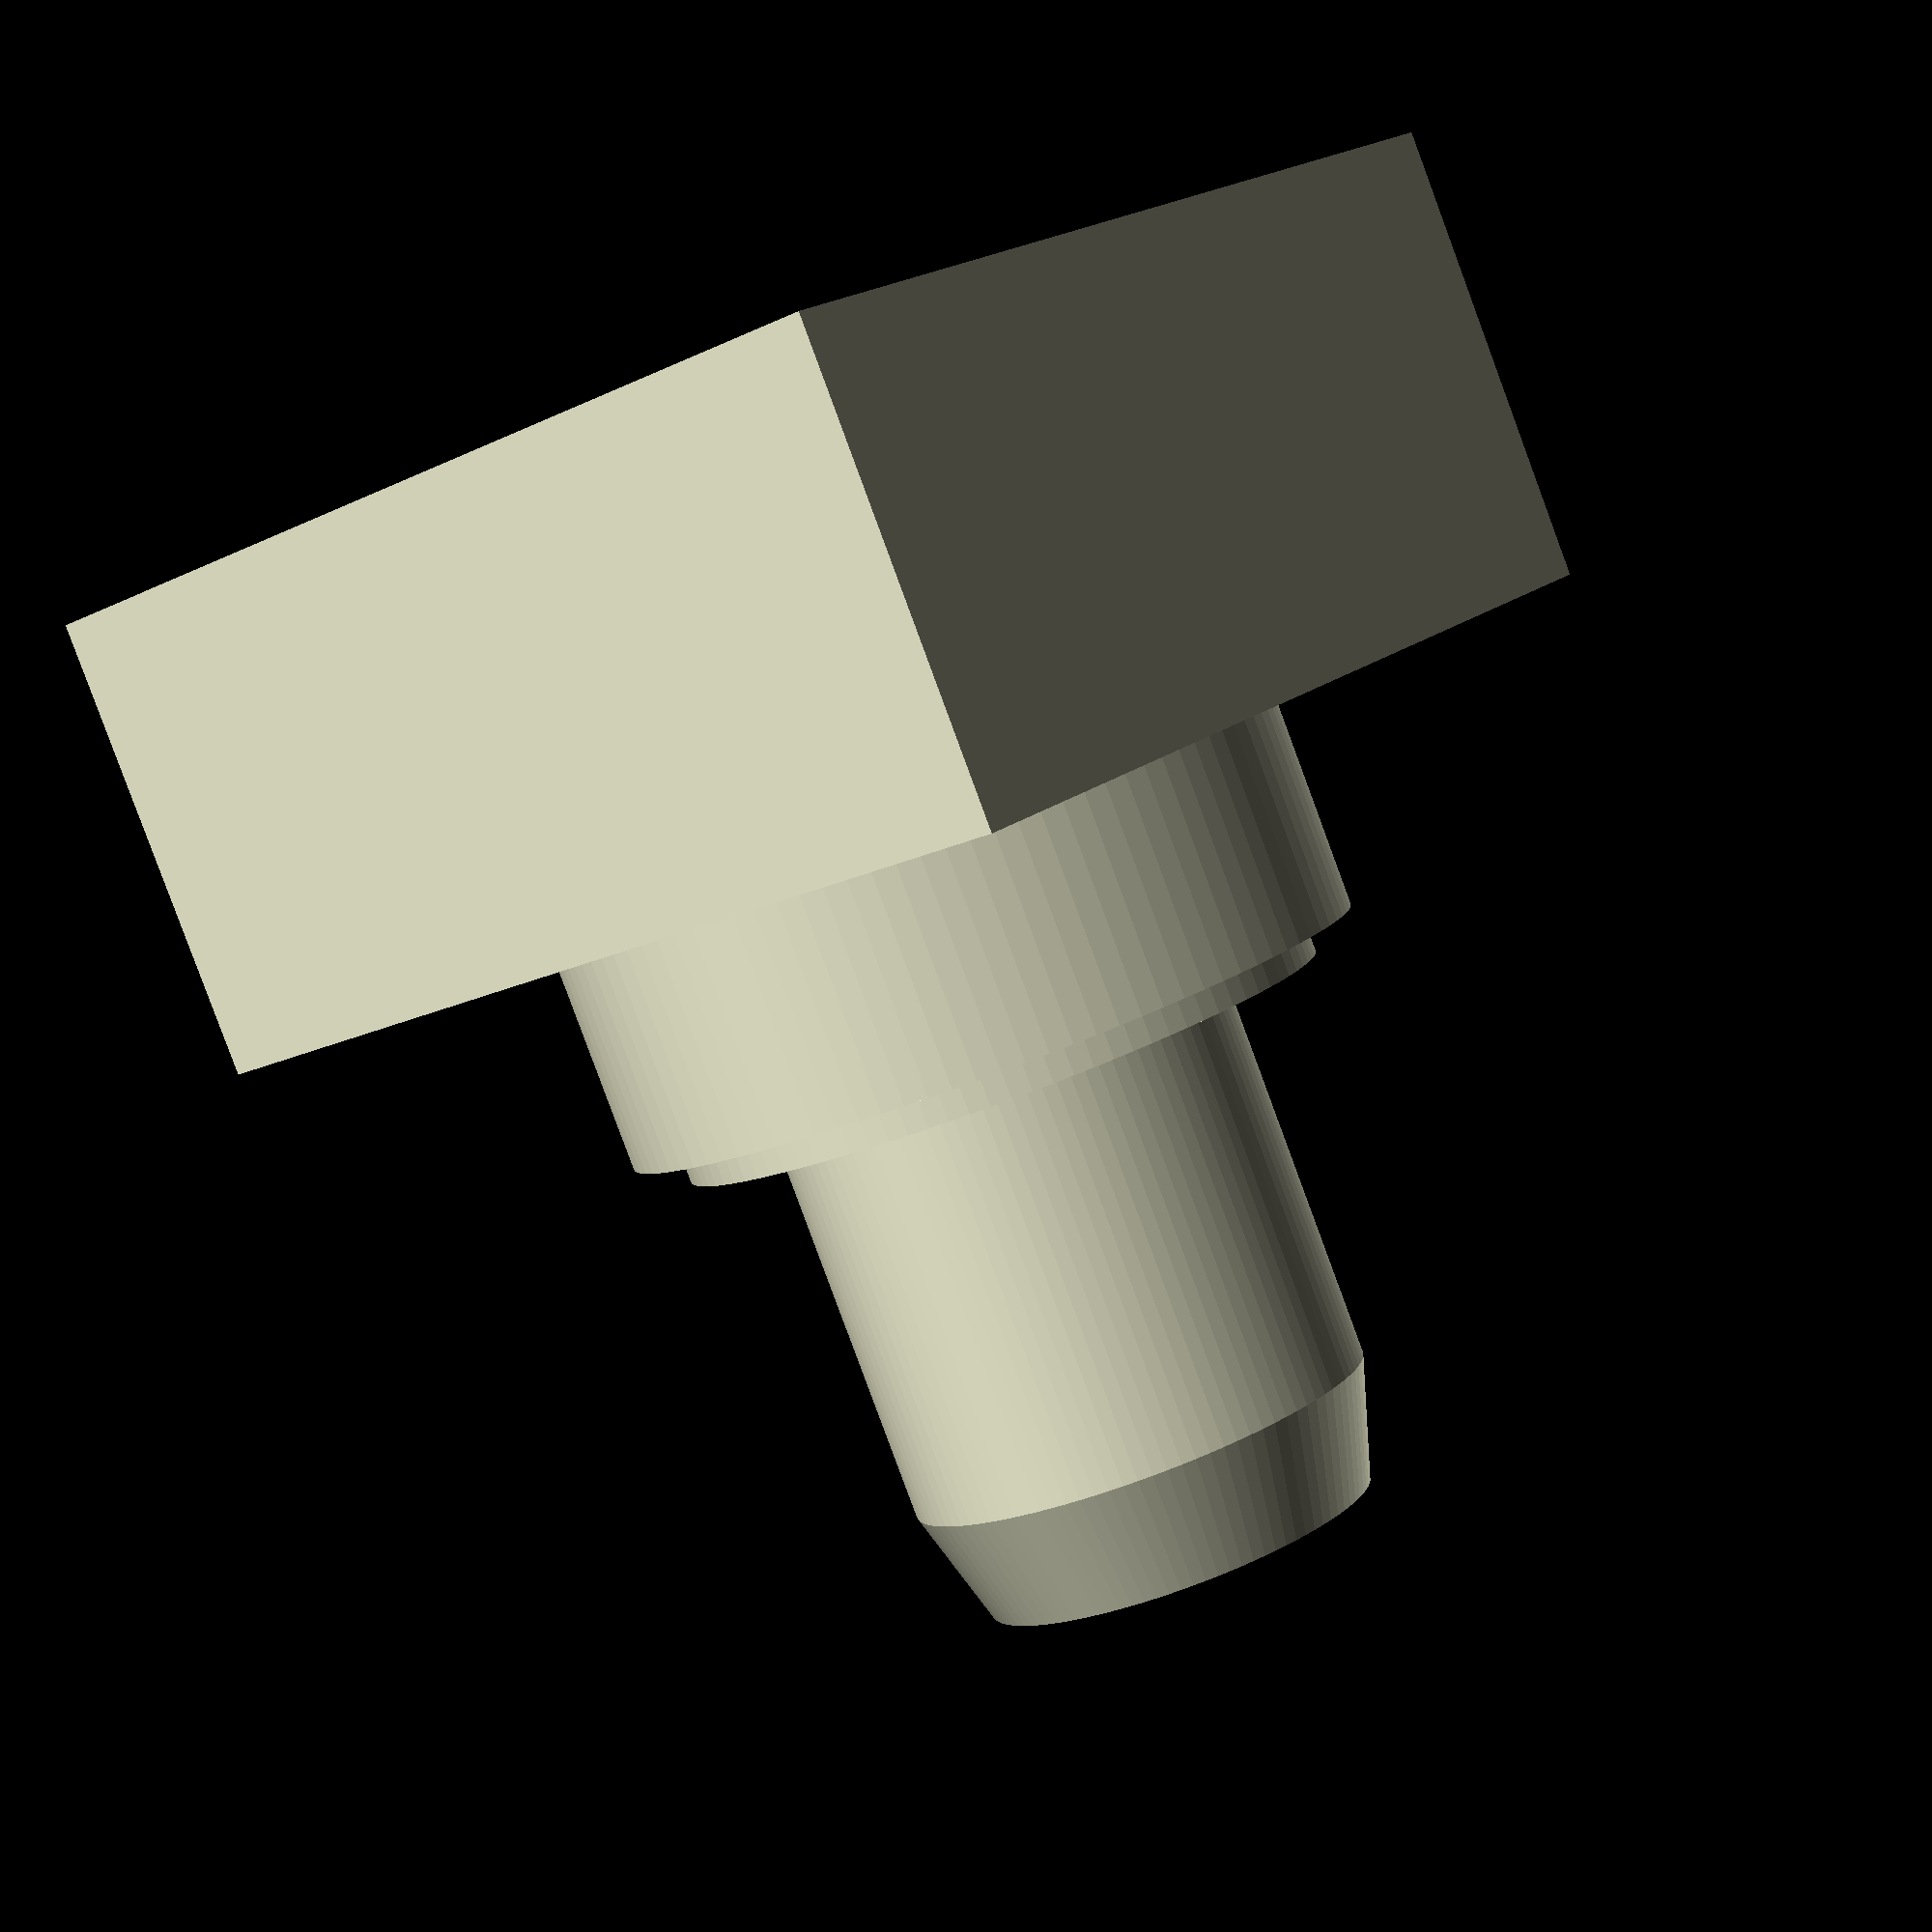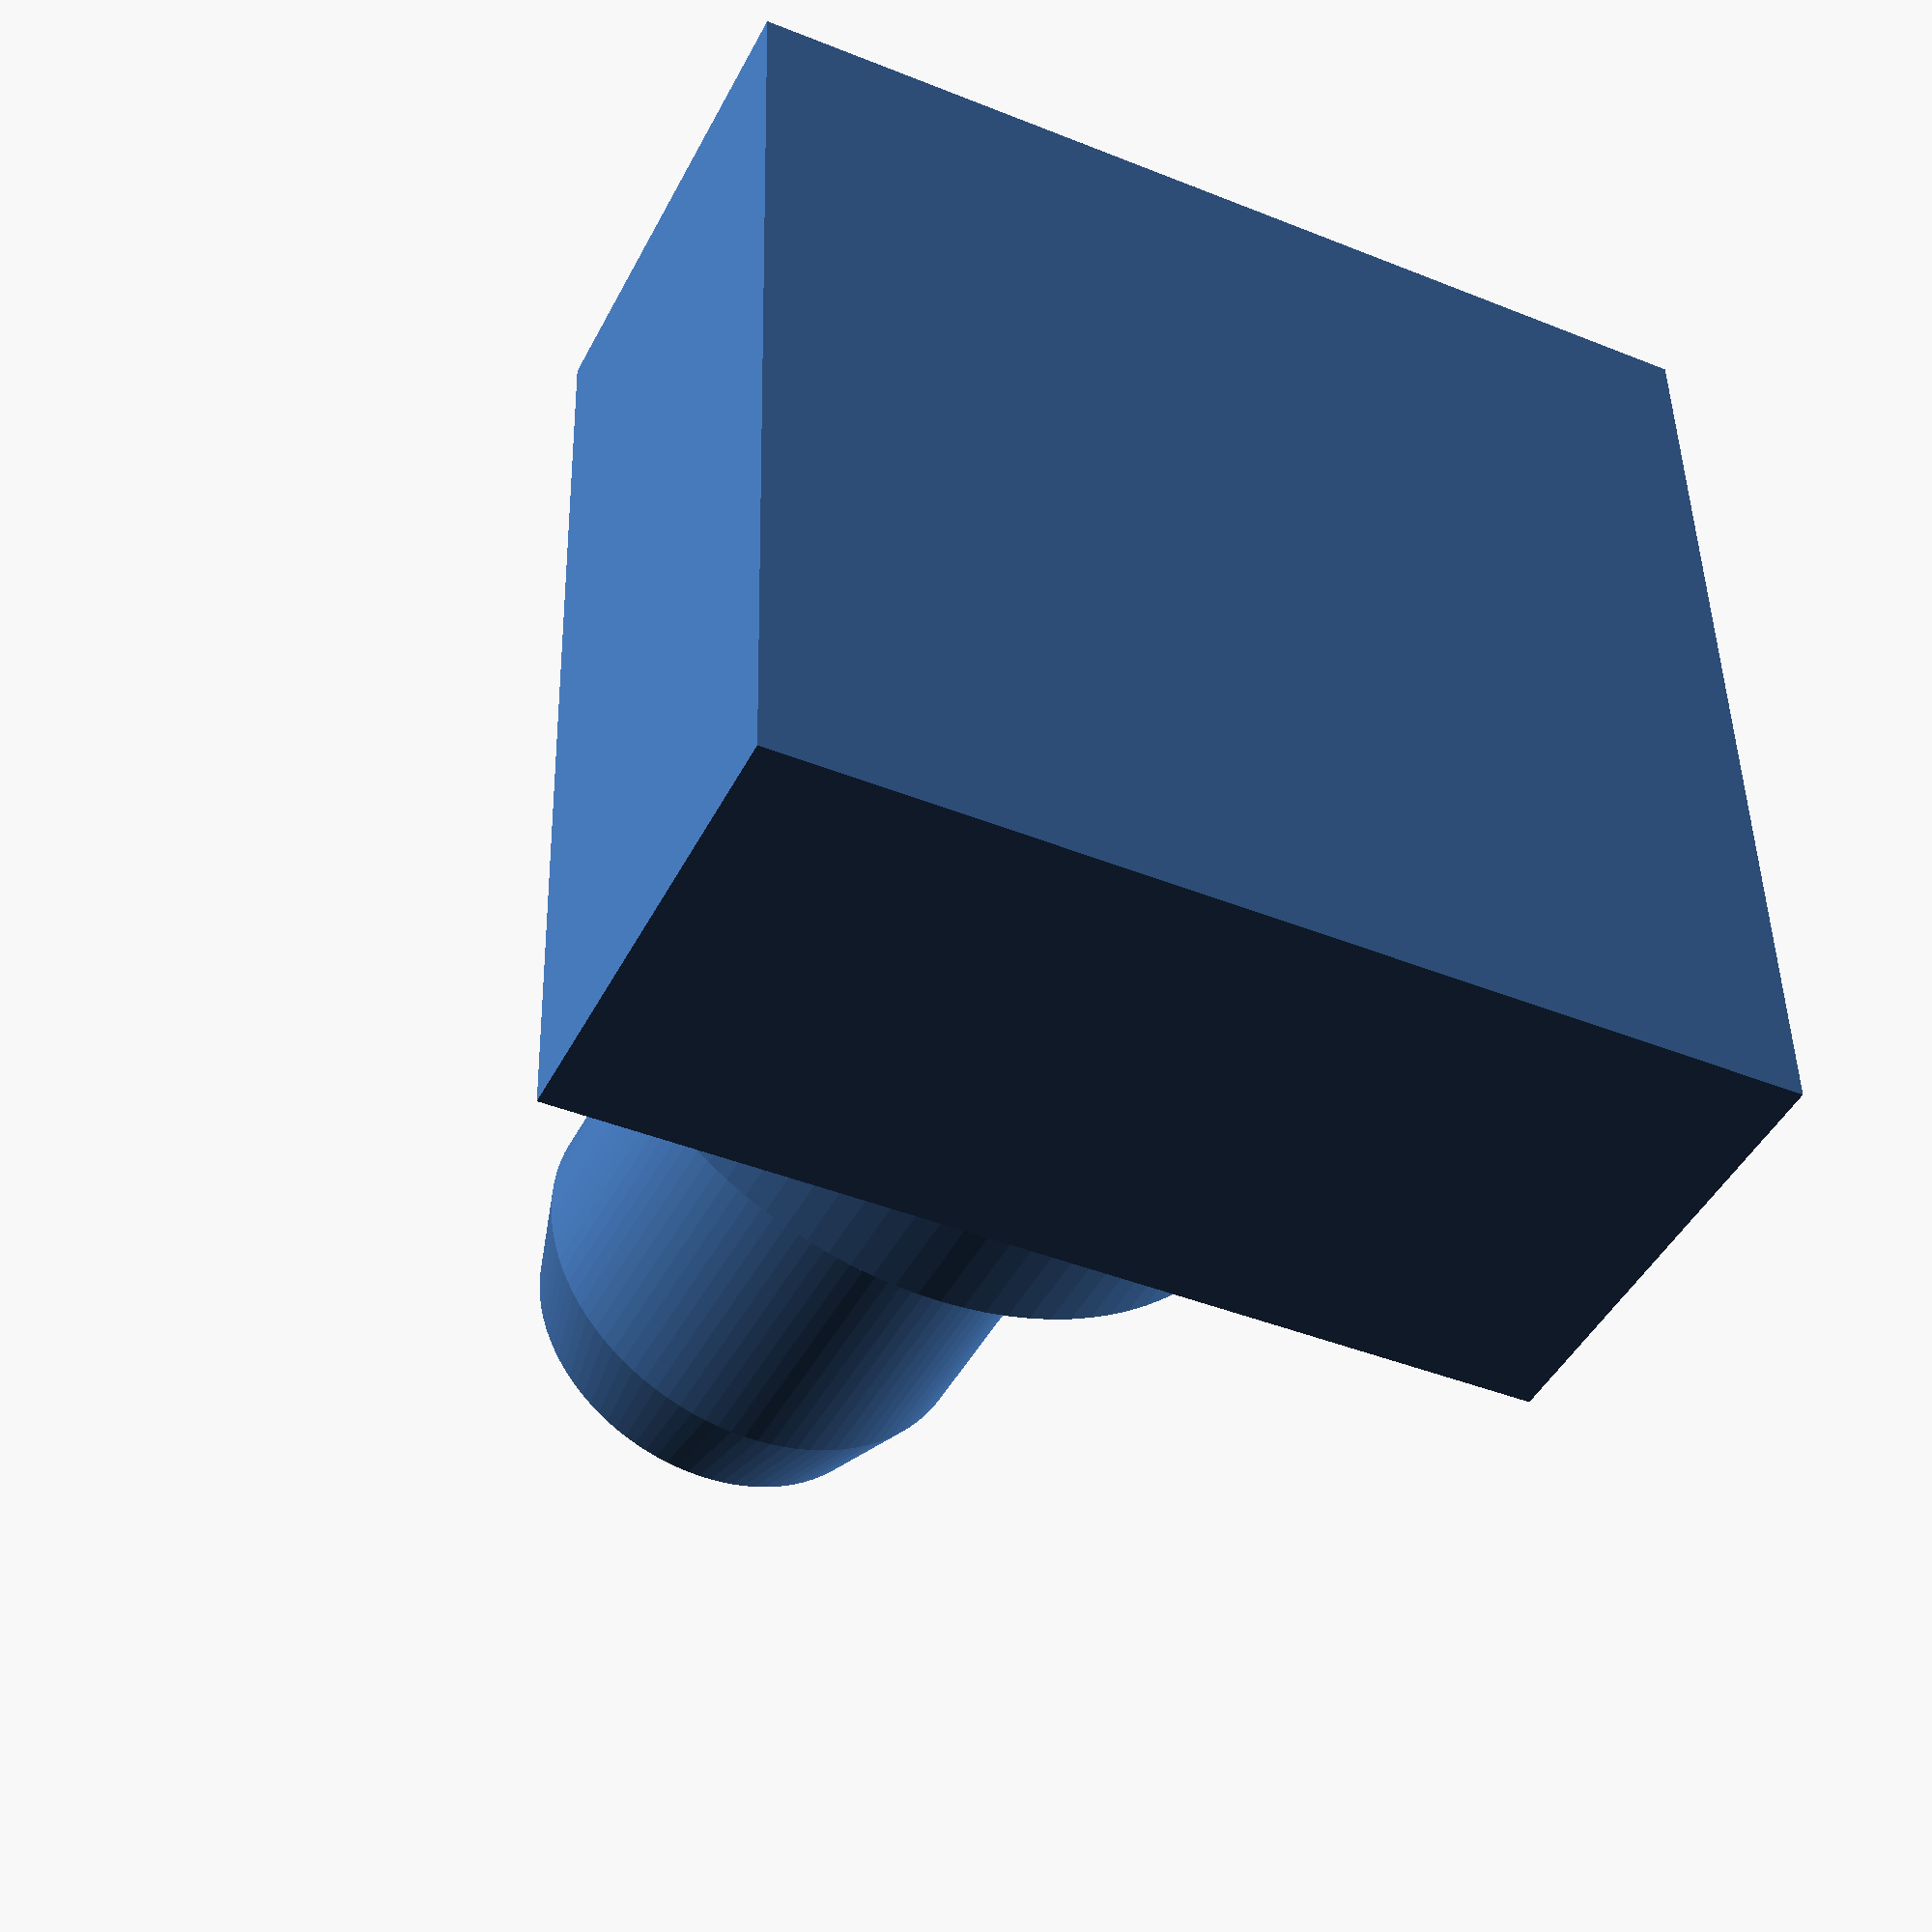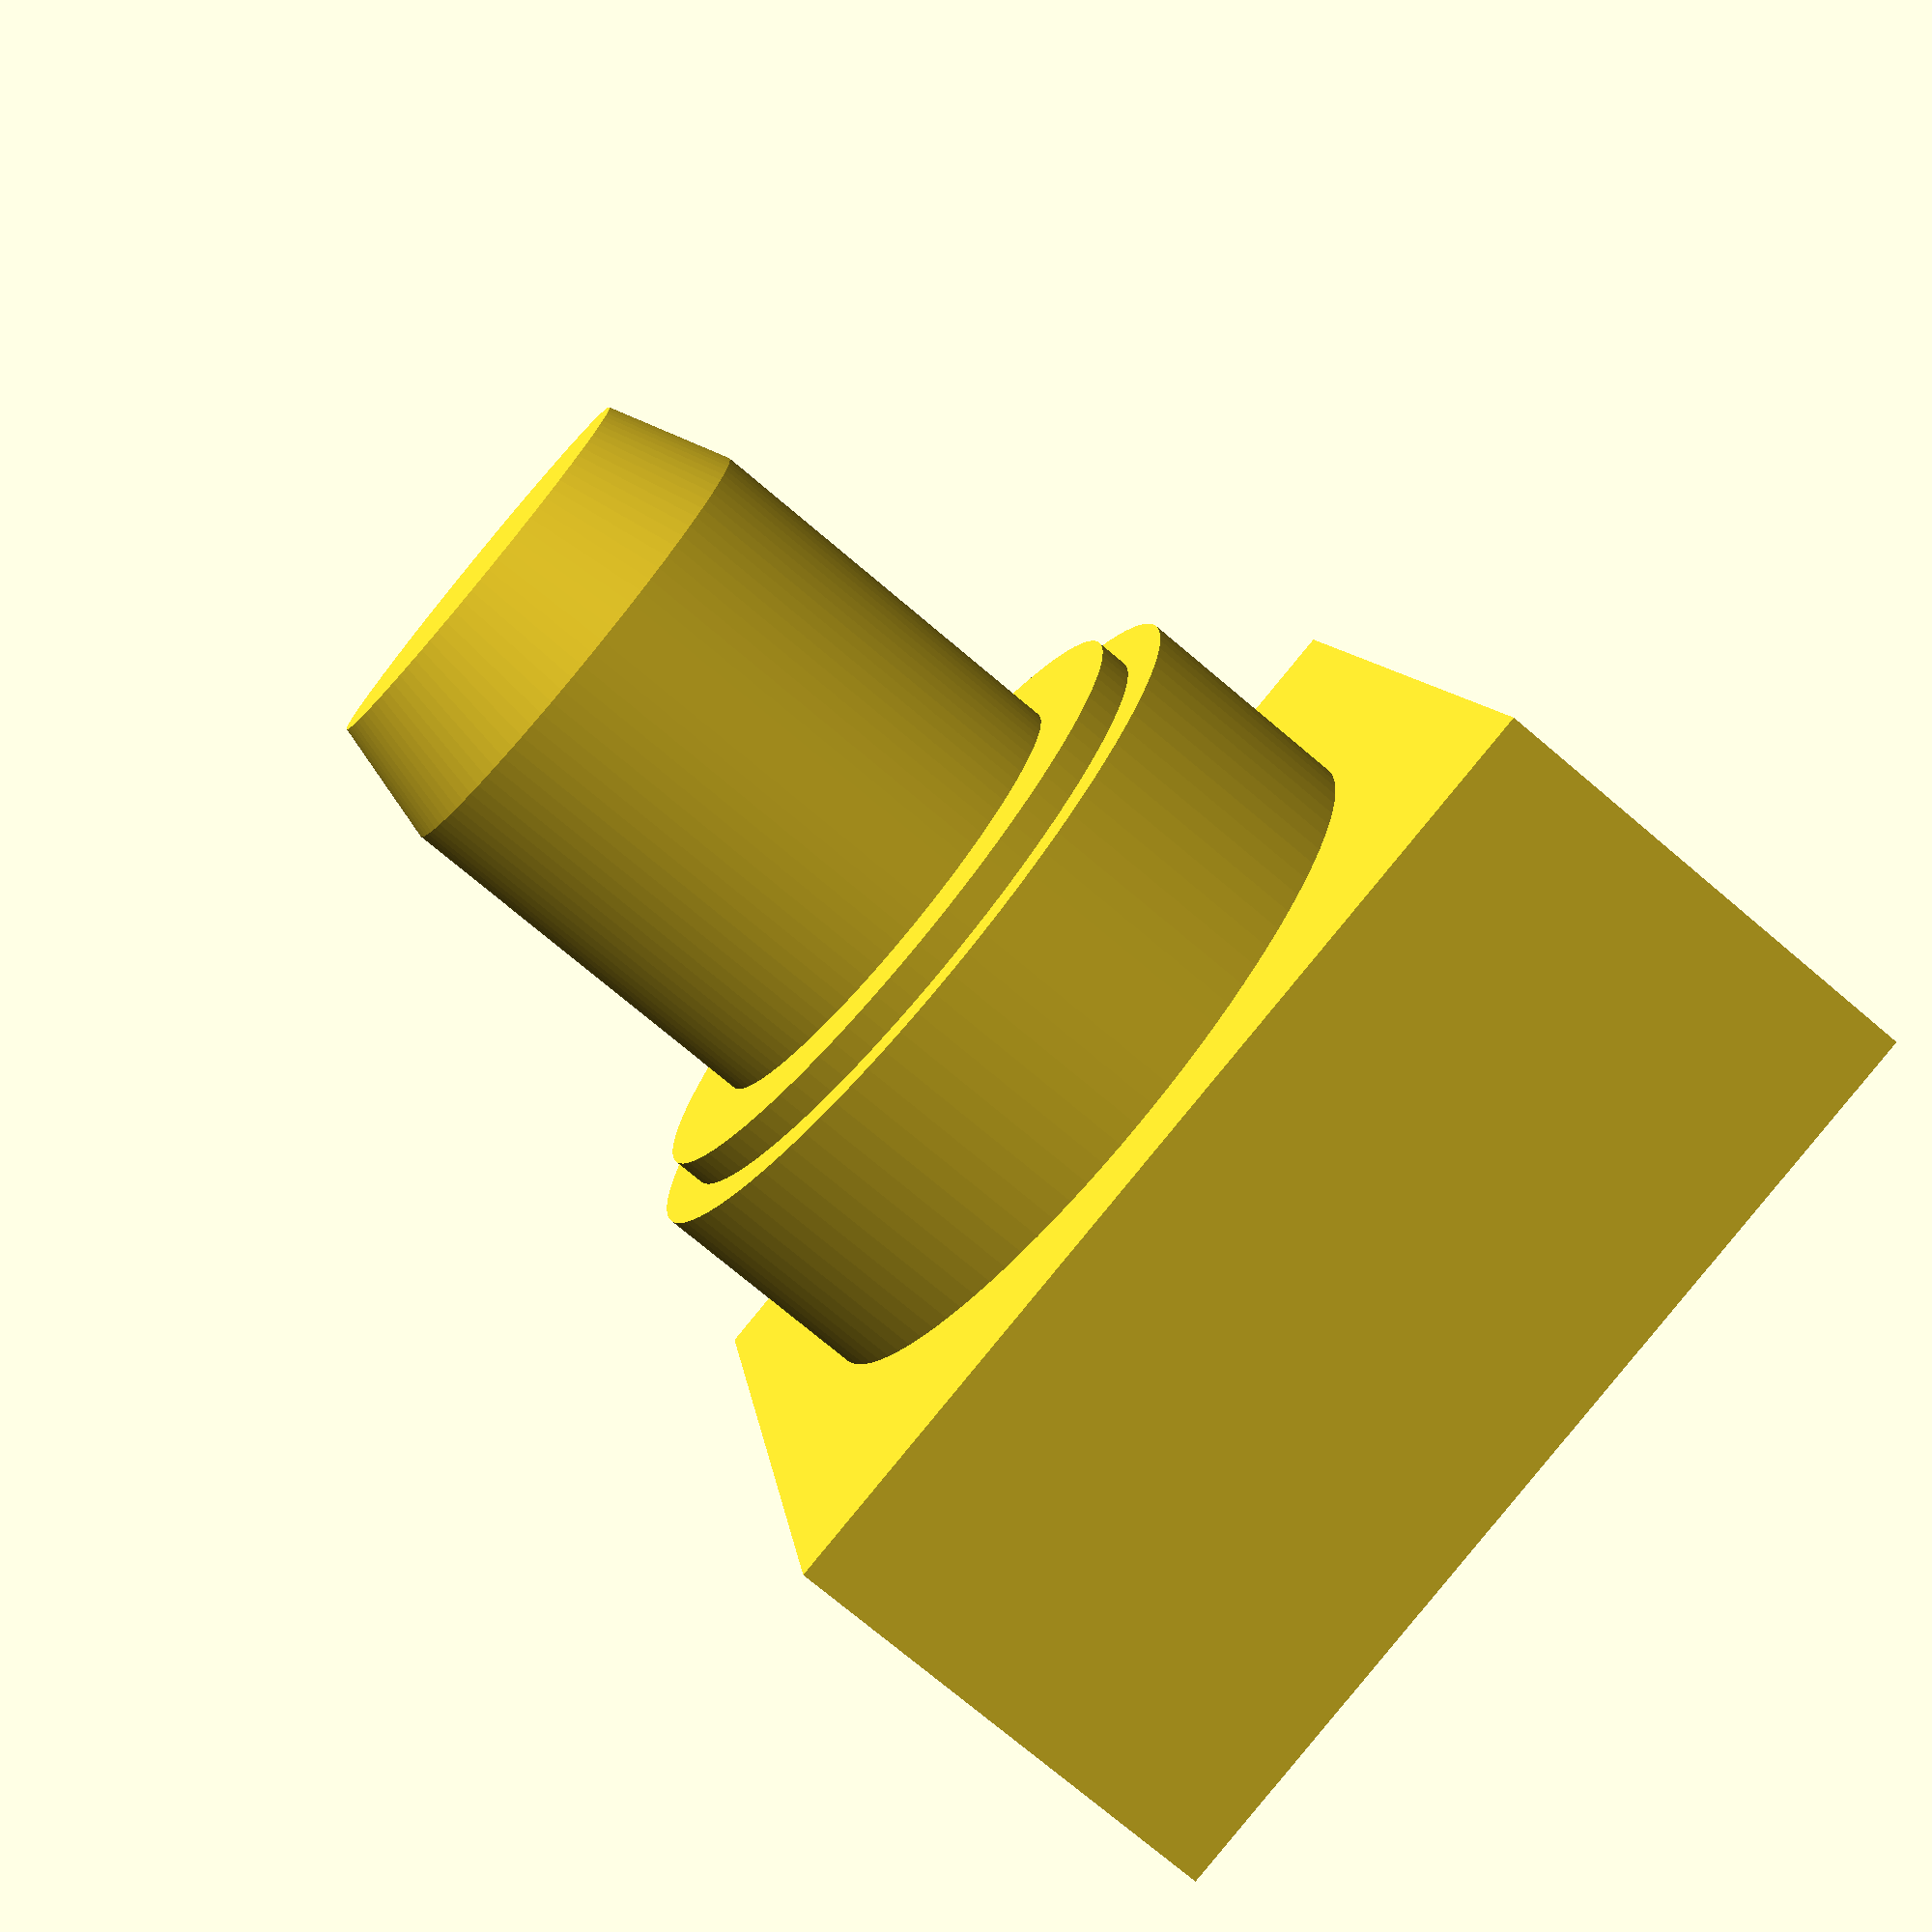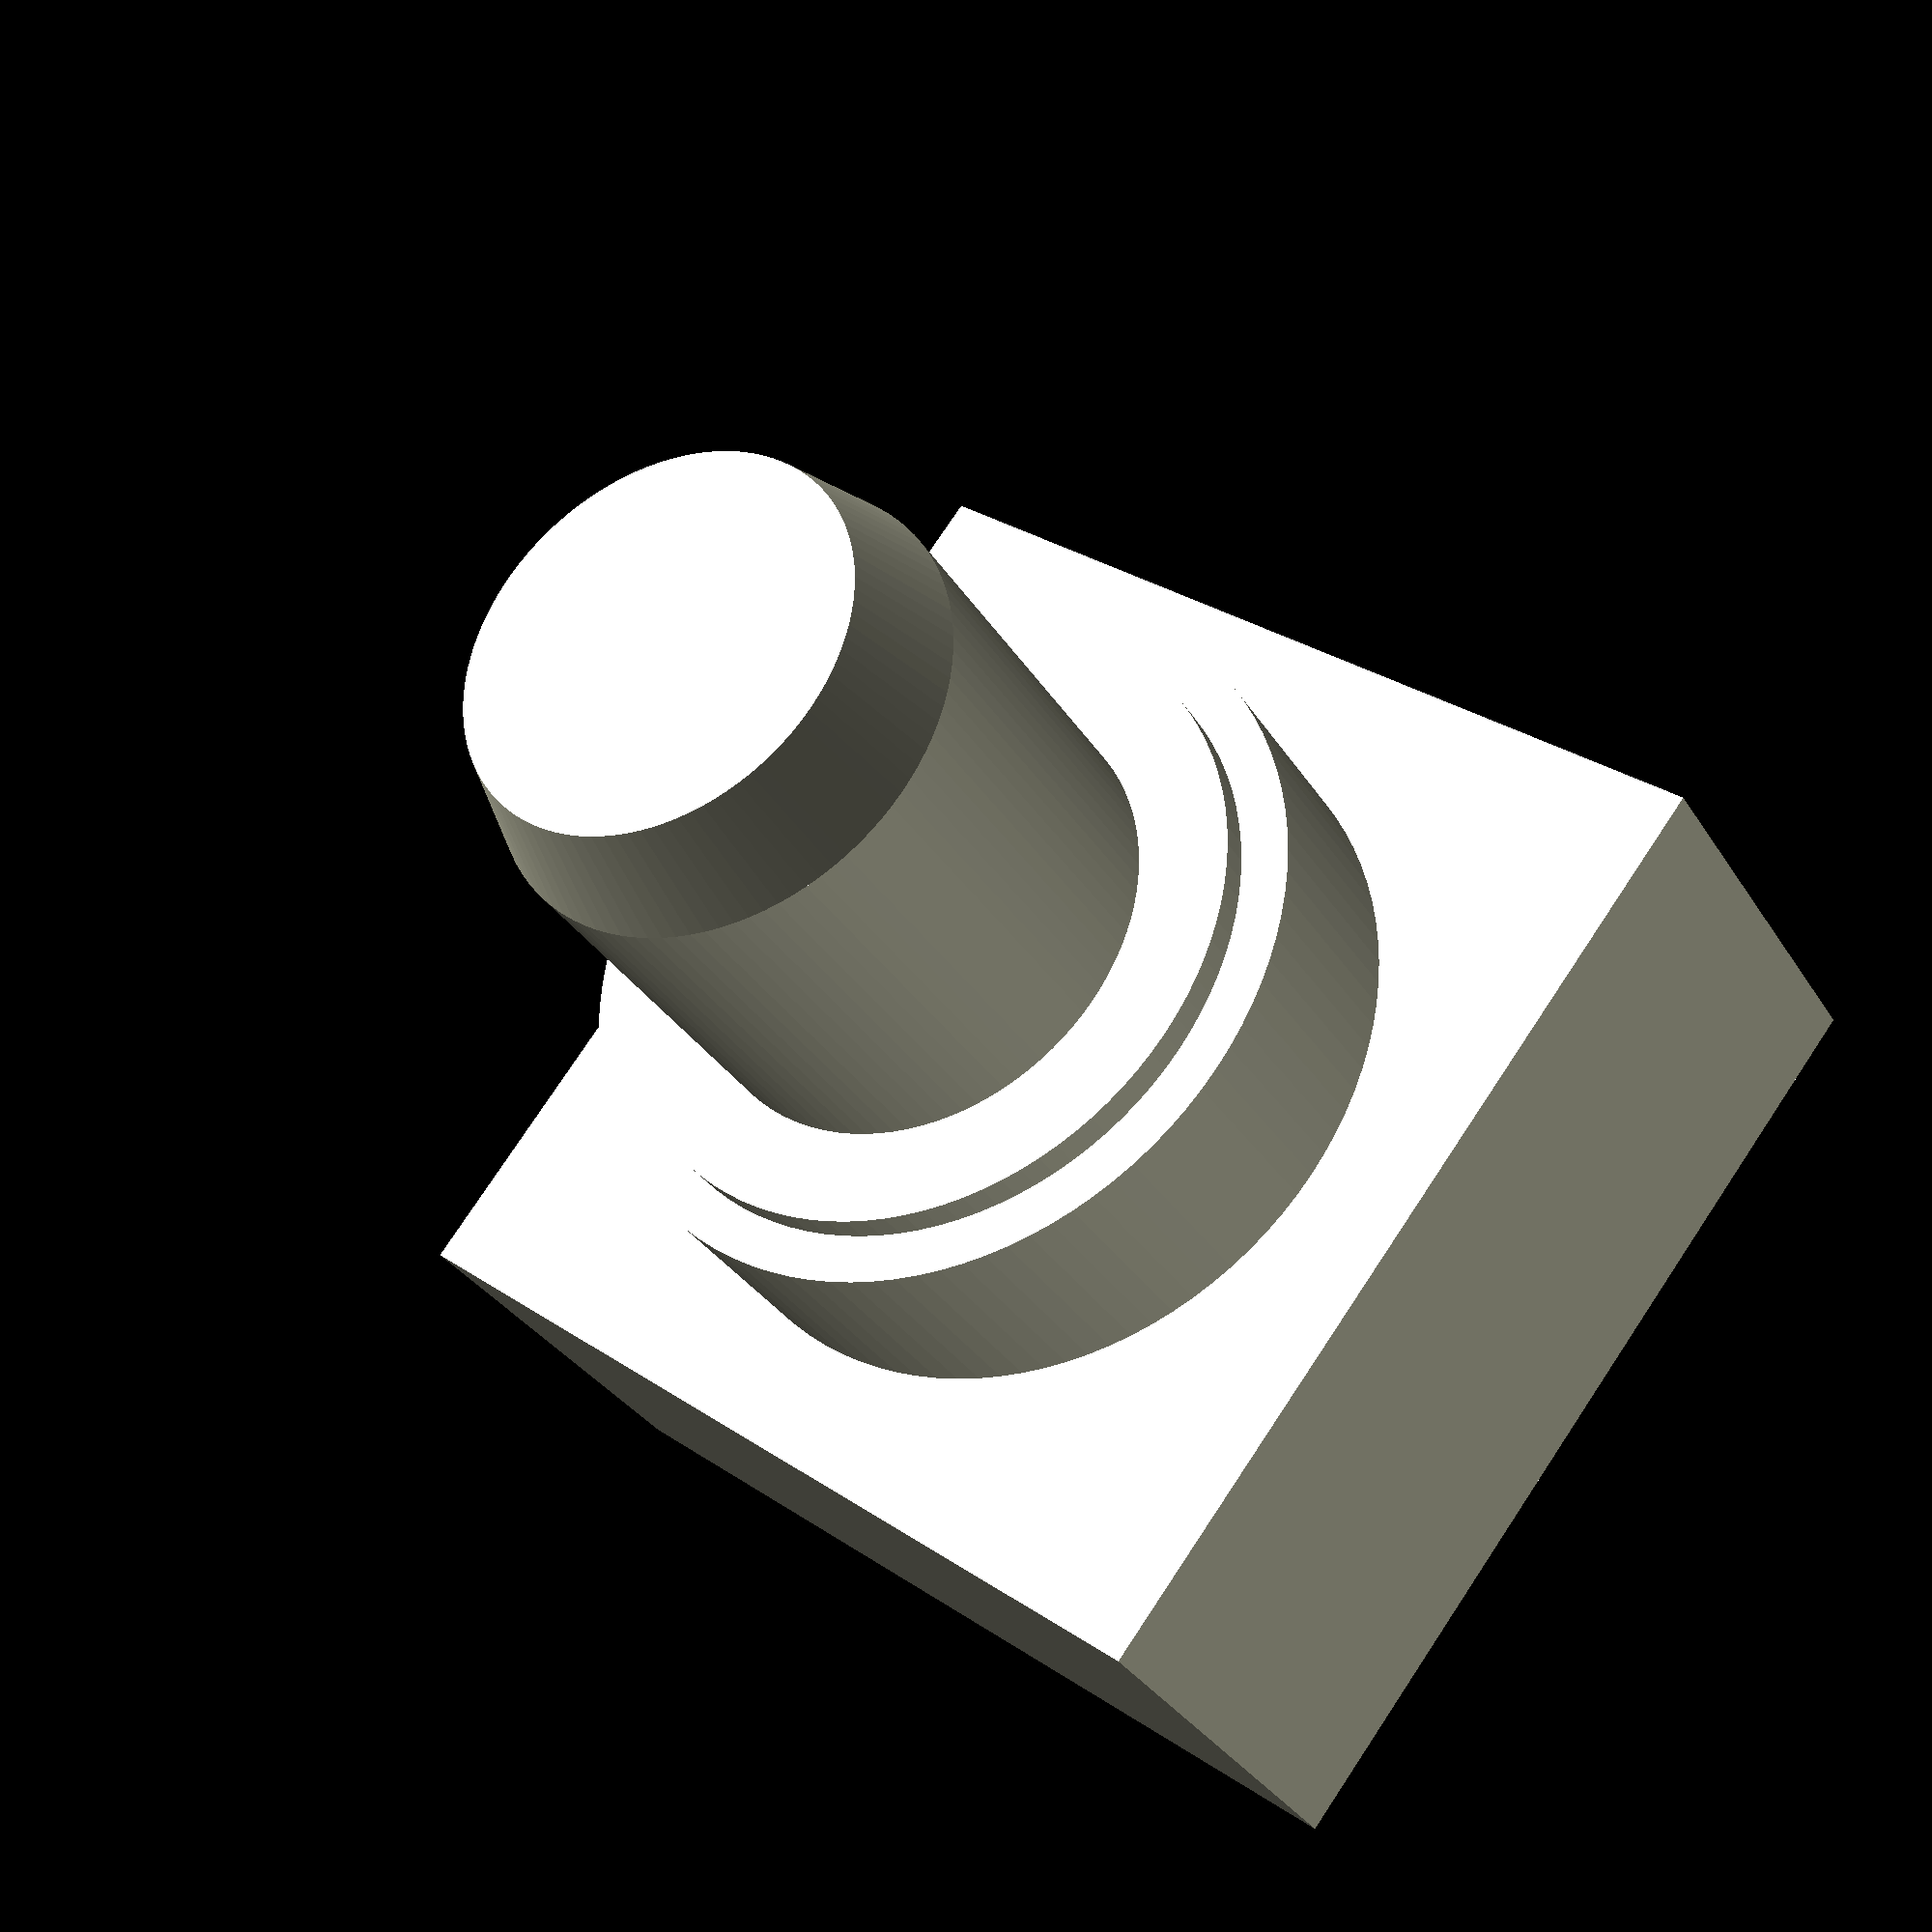
<openscad>
//Resolution
$fn=100;

translate([0,0,5.5]) cylinder(h=0.75,r2=2.5/2, r1=2.95/2);
translate([0,0,3.05]) cylinder(h=2.45,r=2.95/2);
translate([0,0,2.85]) cylinder(h=0.2,r=4.1/2);
translate([0,0,1.45]) cylinder(h=1.4,r=4.7/2);
translate([0,0,0]) cube(size=[6.2,6.2,2.9], center=true);

</openscad>
<views>
elev=85.2 azim=141.5 roll=200.3 proj=p view=solid
elev=224.6 azim=181.3 roll=25.9 proj=p view=solid
elev=254.7 azim=350.3 roll=130.2 proj=p view=wireframe
elev=211.7 azim=128.3 roll=153.4 proj=p view=wireframe
</views>
